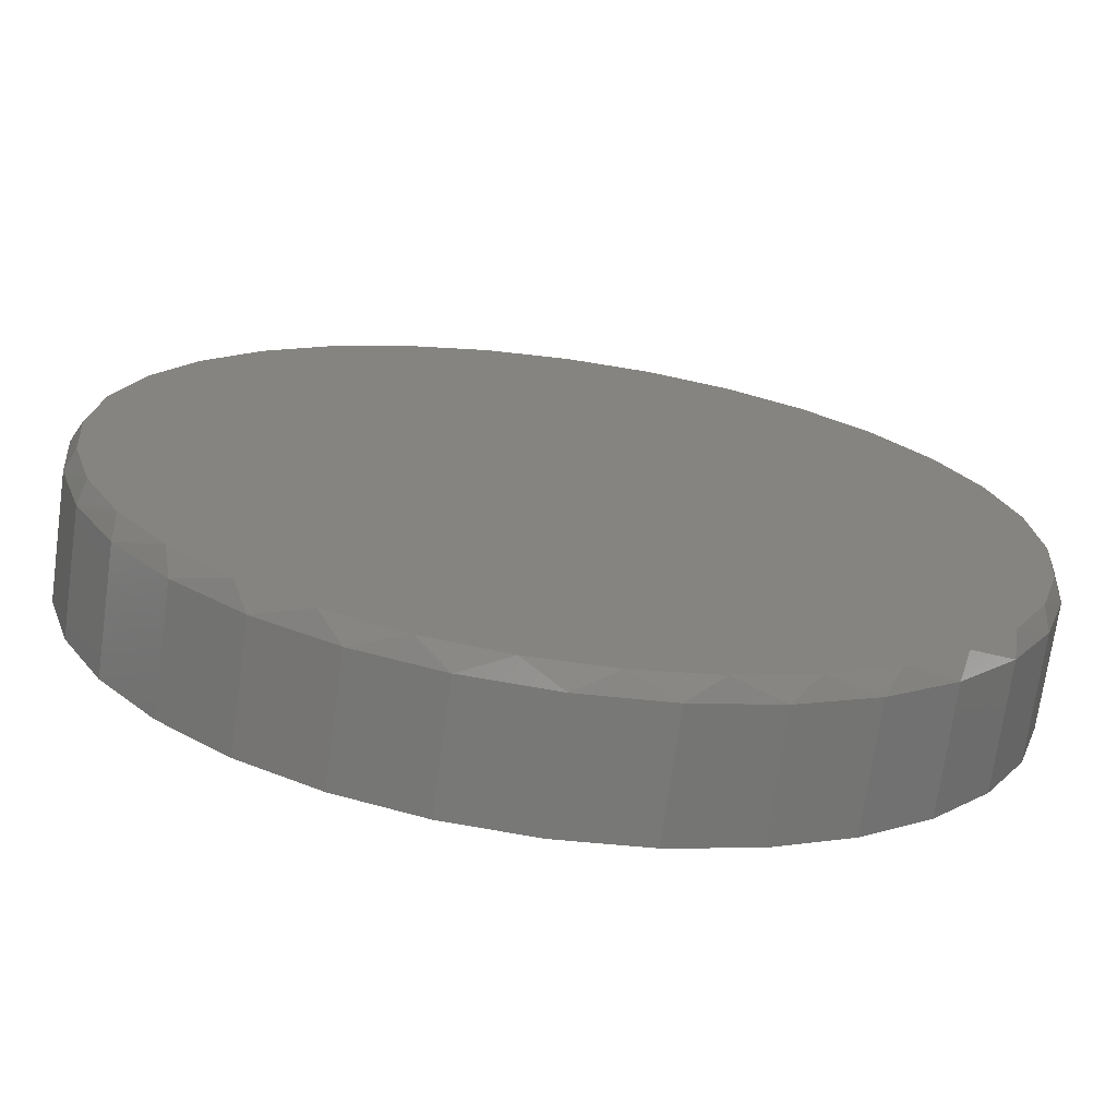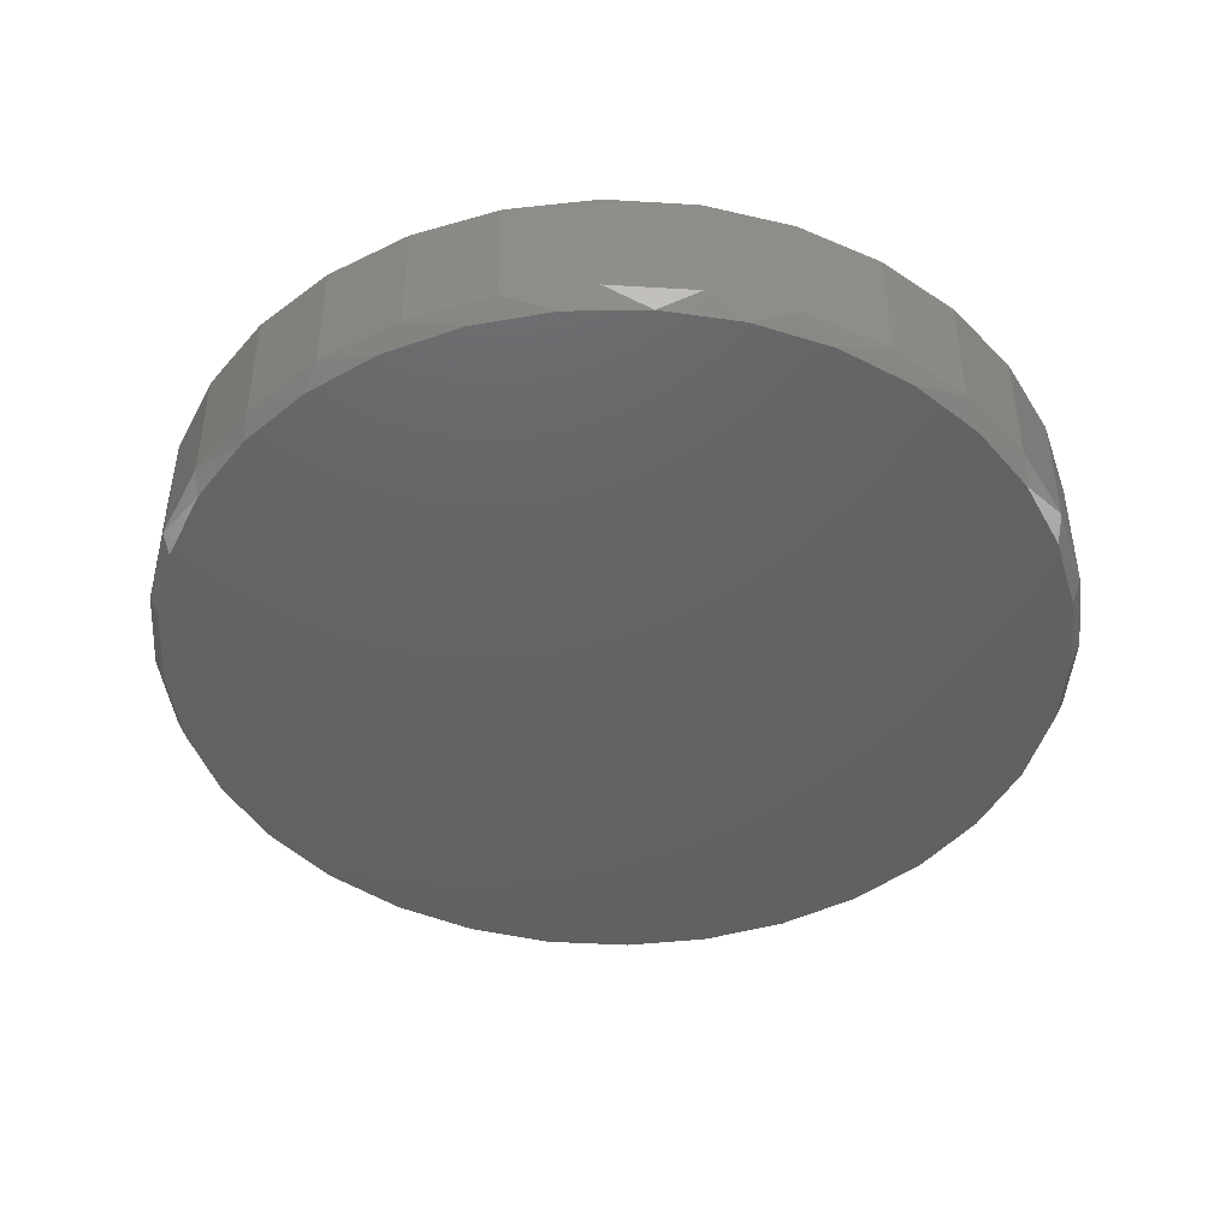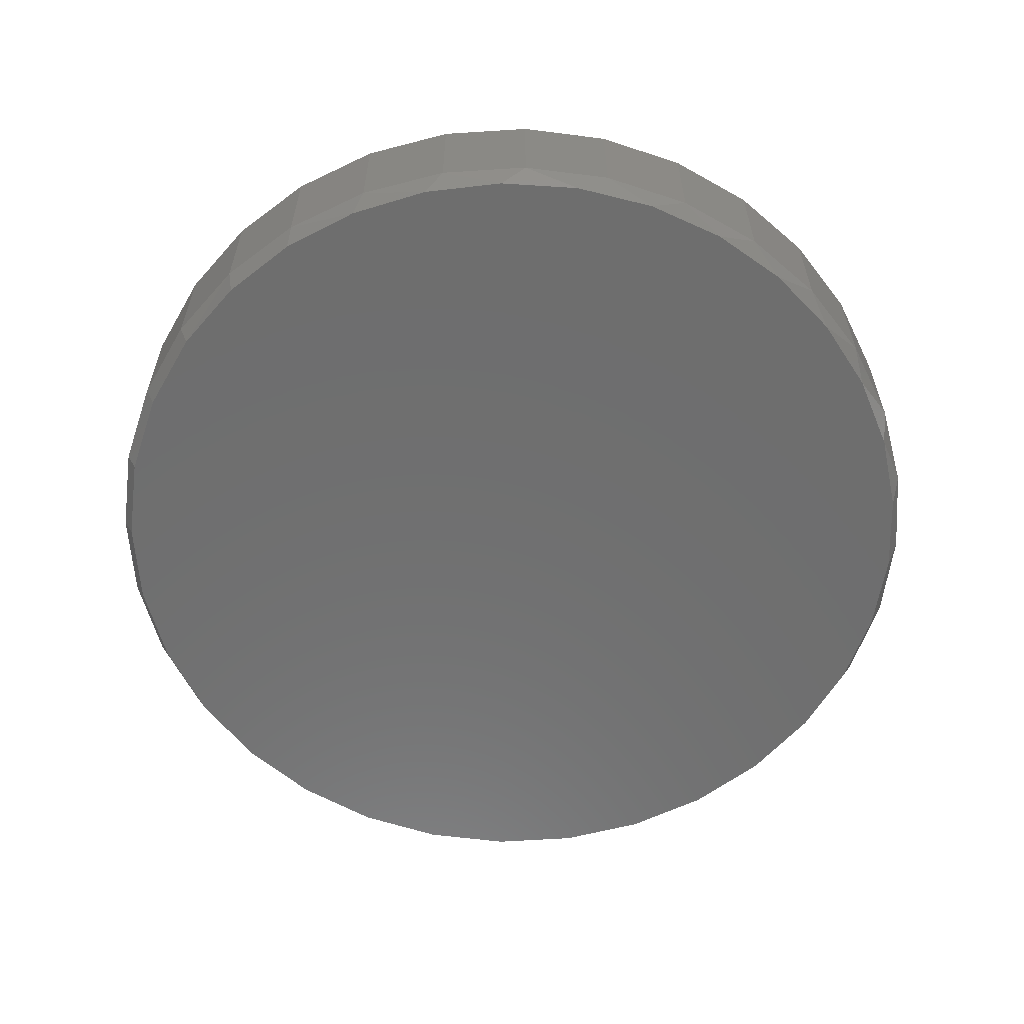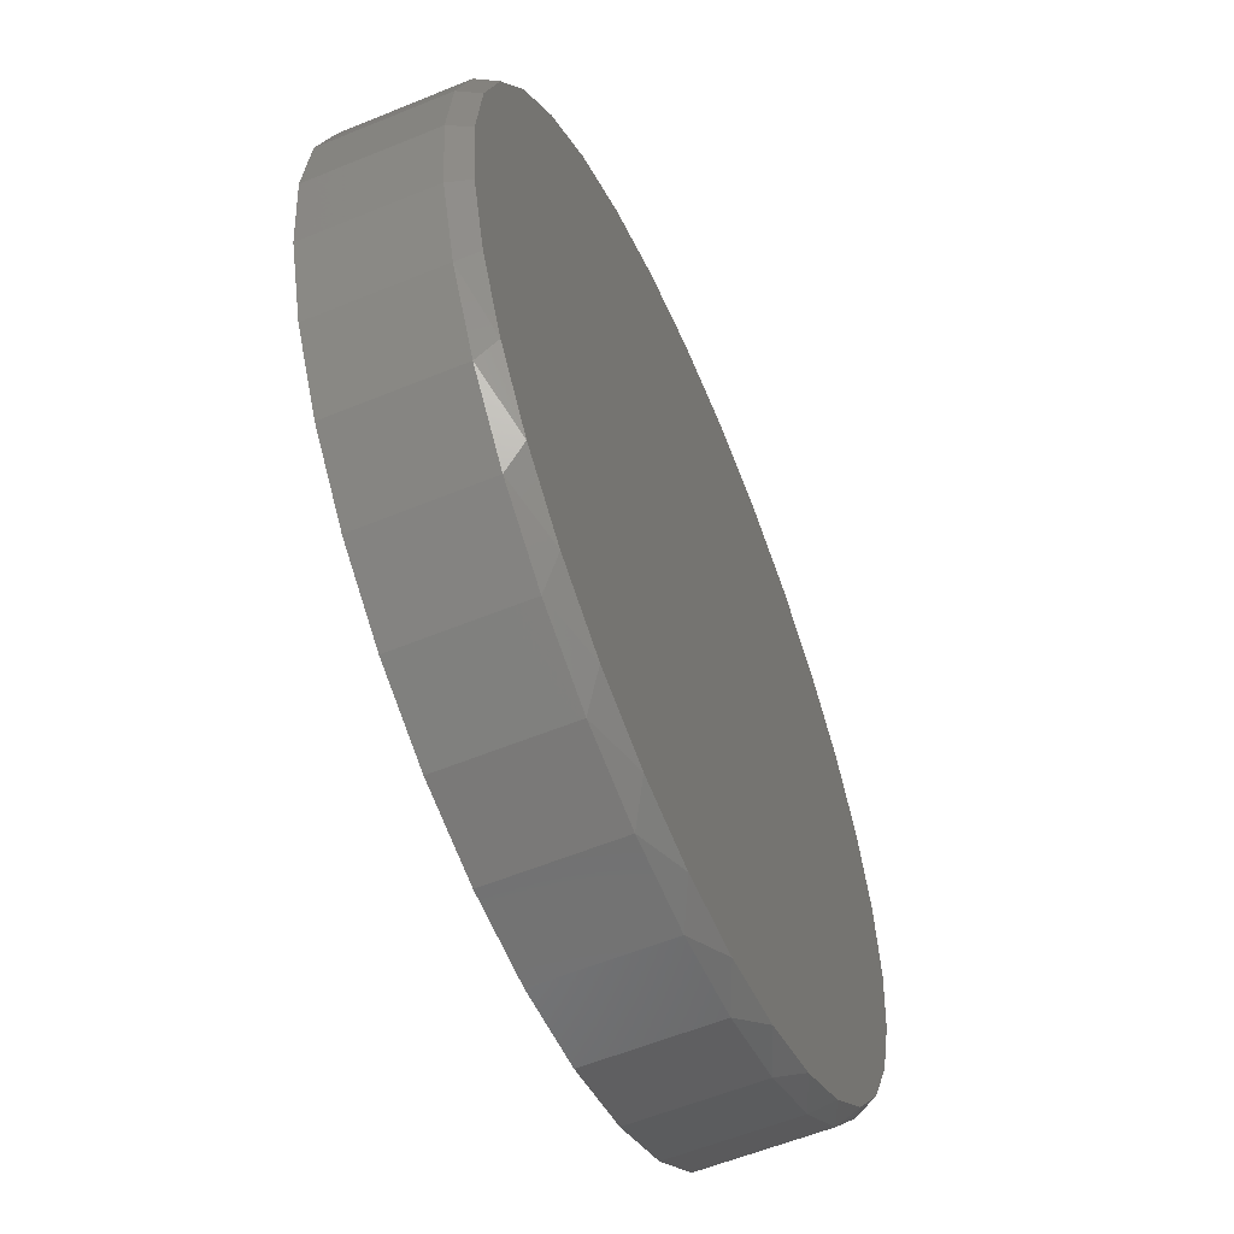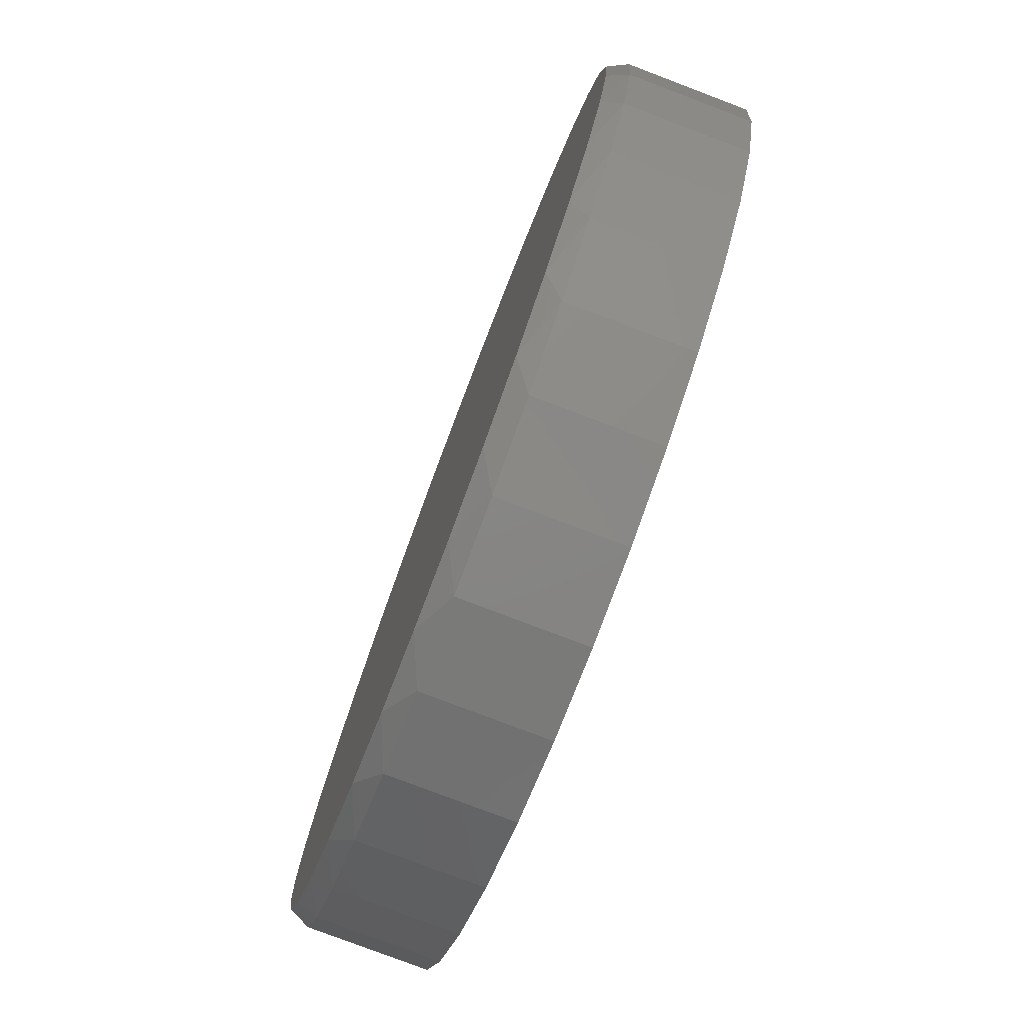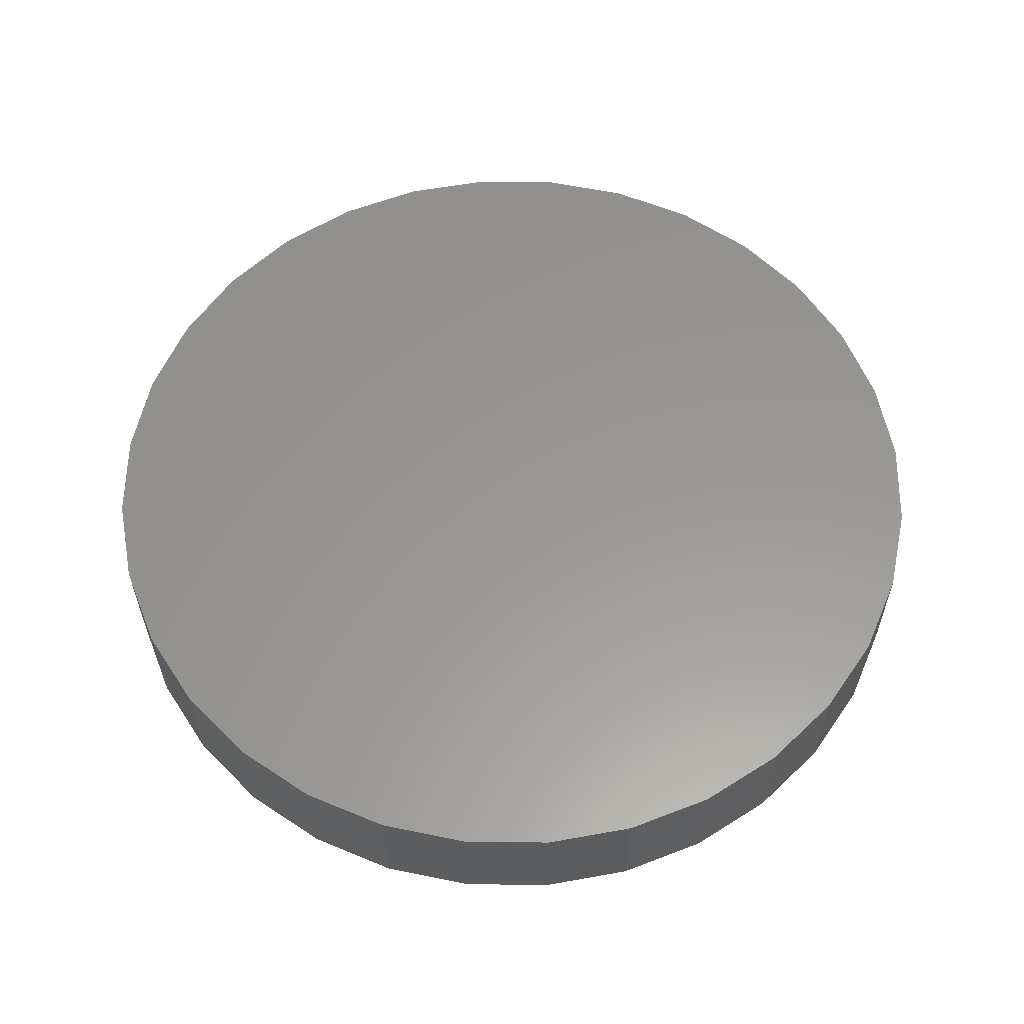
<metadata>
{"format":"stl","ext":"stl","renderer":"f3d","projection":"perspective","resolution":1024,"background":"white","views":[{"elev":-70.8,"azim":172.1,"up":"+Y"},{"elev":-44.7,"azim":-9.6,"up":"+Z"},{"elev":-60.2,"azim":-35.6,"up":"+Z"},{"elev":-58.1,"azim":113.0,"up":"+Y"},{"elev":-78.9,"azim":-110.8,"up":"+Y"},{"elev":58.7,"azim":107.6,"up":"+Z"}]}
</metadata>
<code>
# stl→obj: 97 verts, 190 faces
v 0.007896 0.3396 0
v 0.07414 0.333 0
v -0.05835 0.333 0
v 0.03922 -0.3381 0
v -0.02344 -0.3381 0
v 0.1008 -0.3266 0
v -0.08503 -0.3266 0
v -0.1435 -0.304 0
v 0.1592 -0.304 0
v -0.1967 -0.271 0
v 0.2125 -0.271 0
v -0.243 -0.2288 0
v 0.2588 -0.2288 0
v -0.2808 -0.1788 0
v 0.2966 -0.1788 0
v -0.3087 -0.1227 0
v 0.3245 -0.1227 0
v -0.3259 -0.06239 0
v 0.3417 -0.06239 0
v -0.3317 2.886e-06 0
v 0.3475 3.563e-16 0
v -0.3251 0.06625 0
v 0.3409 0.06624 0
v -0.3058 0.1299 0
v 0.3216 0.1299 0
v -0.2744 0.1886 0
v 0.2902 0.1886 0
v -0.2322 0.2401 0
v 0.248 0.2401 0
v -0.1808 0.2823 0
v 0.1965 0.2823 0
v -0.122 0.3137 0
v 0.1378 0.3137 0
v 0.3553 -3.936e-16 0.01562
v 0.3553 0 0.1094
v 0.3486 -0.06777 0.01562
v 0.3486 -0.06777 0.1094
v 0.3288 -0.1329 0.01562
v 0.3288 -0.1329 0.1094
v 0.2967 -0.193 0.01562
v 0.2967 -0.193 0.1094
v 0.2535 -0.2456 0.01562
v 0.2535 -0.2456 0.1094
v 0.2009 -0.2888 0.01562
v 0.2009 -0.2888 0.1094
v 0.1408 -0.3209 0.01562
v 0.1408 -0.3209 0.1094
v 0.07566 -0.3407 0.01562
v 0.07566 -0.3407 0.1094
v 0.007895 -0.3474 0.01562
v 0.007895 -0.3474 0.1094
v -0.05987 -0.3407 0.01562
v -0.05987 -0.3407 0.1094
v -0.125 -0.3209 0.01562
v -0.125 -0.3209 0.1094
v -0.1851 -0.2888 0.01562
v -0.1851 -0.2888 0.1094
v -0.2377 -0.2456 0.01562
v -0.2377 -0.2456 0.1094
v -0.2809 -0.193 0.01562
v -0.2809 -0.193 0.1094
v -0.313 -0.1329 0.01562
v -0.313 -0.1329 0.1094
v -0.3328 -0.06777 0.01562
v -0.3328 -0.06777 0.1094
v -0.3395 1.968e-16 0.01562
v -0.3395 1.968e-16 0.1094
v -0.3328 0.06777 0.01562
v -0.3328 0.06777 0.1094
v -0.313 0.1329 0.01562
v -0.313 0.1329 0.1094
v -0.2809 0.193 0.01562
v -0.2809 0.193 0.1094
v -0.2377 0.2456 0.01562
v -0.2377 0.2456 0.1094
v -0.1851 0.2888 0.01562
v -0.1851 0.2888 0.1094
v -0.125 0.3209 0.01562
v -0.125 0.3209 0.1094
v -0.05987 0.3407 0.01562
v -0.05987 0.3407 0.1094
v 0.007895 0.3474 0.01562
v 0.007895 0.3474 0.1094
v 0.07566 0.3407 0.01562
v 0.07566 0.3407 0.1094
v 0.1408 0.3209 0.01562
v 0.1408 0.3209 0.1094
v 0.2009 0.2888 0.01562
v 0.2009 0.2888 0.1094
v 0.2535 0.2456 0.01562
v 0.2535 0.2456 0.1094
v 0.2967 0.193 0.01562
v 0.2967 0.193 0.1094
v 0.3288 0.1329 0.01562
v 0.3288 0.1329 0.1094
v 0.3486 0.06777 0.01562
v 0.3486 0.06777 0.1094
f 1 2 3
f 4 5 6
f 5 7 6
f 6 7 8
f 6 8 9
f 9 8 10
f 9 10 11
f 11 10 12
f 11 12 13
f 13 12 14
f 13 14 15
f 15 14 16
f 15 16 17
f 17 16 18
f 17 18 19
f 19 18 20
f 19 20 21
f 21 20 22
f 21 22 23
f 23 22 24
f 23 24 25
f 25 24 26
f 25 26 27
f 27 26 28
f 27 28 29
f 29 28 30
f 29 30 31
f 31 30 32
f 31 32 33
f 33 32 3
f 33 3 2
f 34 35 36
f 36 35 37
f 36 37 38
f 38 37 39
f 38 39 40
f 40 39 41
f 40 41 42
f 42 41 43
f 42 43 44
f 44 43 45
f 44 45 46
f 46 45 47
f 46 47 48
f 48 47 49
f 48 49 50
f 50 49 51
f 50 51 52
f 52 51 53
f 52 53 54
f 54 53 55
f 54 55 56
f 56 55 57
f 56 57 58
f 58 57 59
f 58 59 60
f 60 59 61
f 60 61 62
f 62 61 63
f 62 63 64
f 64 63 65
f 64 65 66
f 66 65 67
f 66 67 68
f 68 67 69
f 68 69 70
f 70 69 71
f 70 71 72
f 72 71 73
f 72 73 74
f 74 73 75
f 74 75 76
f 76 75 77
f 76 77 78
f 78 77 79
f 78 79 80
f 80 79 81
f 80 81 82
f 82 81 83
f 82 83 84
f 84 83 85
f 84 85 86
f 86 85 87
f 86 87 88
f 88 87 89
f 88 89 90
f 90 89 91
f 90 91 92
f 92 91 93
f 92 93 94
f 94 93 95
f 94 95 96
f 96 95 97
f 96 97 34
f 34 97 35
f 20 66 22
f 22 66 68
f 22 68 24
f 24 68 70
f 24 70 26
f 26 70 72
f 26 72 28
f 28 72 74
f 28 74 30
f 30 74 76
f 30 76 32
f 32 76 78
f 32 78 3
f 3 78 80
f 3 80 1
f 1 80 82
f 1 82 2
f 2 82 84
f 2 84 33
f 33 84 86
f 33 86 31
f 31 86 88
f 31 88 29
f 29 88 90
f 29 90 27
f 27 90 92
f 27 92 25
f 25 92 94
f 25 94 23
f 23 94 96
f 23 96 21
f 21 96 34
f 16 62 64
f 14 60 62
f 14 62 16
f 12 58 60
f 12 60 14
f 10 56 58
f 10 58 12
f 8 54 56
f 8 56 10
f 7 52 54
f 7 54 8
f 5 50 52
f 5 52 7
f 48 4 6
f 48 50 4
f 4 50 5
f 46 6 9
f 46 48 6
f 44 9 11
f 44 46 9
f 42 11 13
f 42 44 11
f 13 15 40
f 40 42 13
f 15 17 38
f 38 40 15
f 36 38 17
f 66 20 64
f 64 20 18
f 64 18 16
f 21 34 19
f 19 34 36
f 19 36 17
f 81 85 83
f 85 81 87
f 87 81 79
f 87 79 89
f 89 79 77
f 89 77 91
f 91 77 75
f 91 75 93
f 93 75 73
f 93 73 95
f 95 73 71
f 95 71 97
f 97 71 69
f 97 69 35
f 35 69 67
f 35 67 37
f 37 67 65
f 37 65 39
f 39 65 63
f 39 63 41
f 41 63 61
f 41 61 43
f 43 61 59
f 43 59 45
f 45 59 57
f 45 57 47
f 47 57 55
f 47 55 49
f 49 55 53
f 49 53 51

</code>
